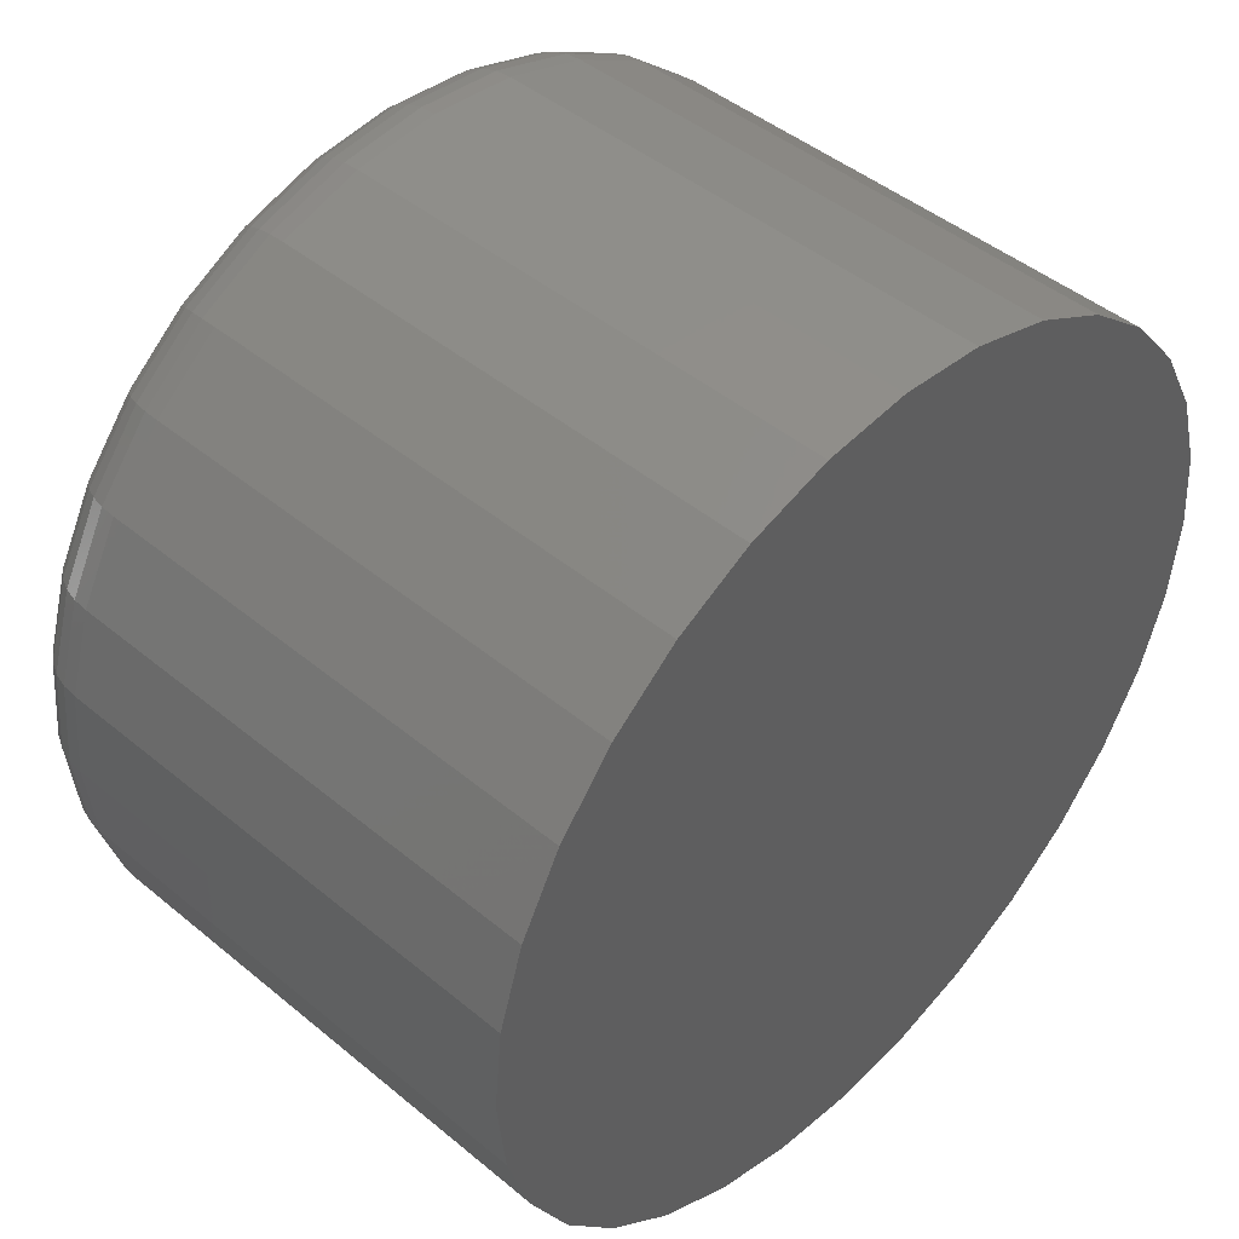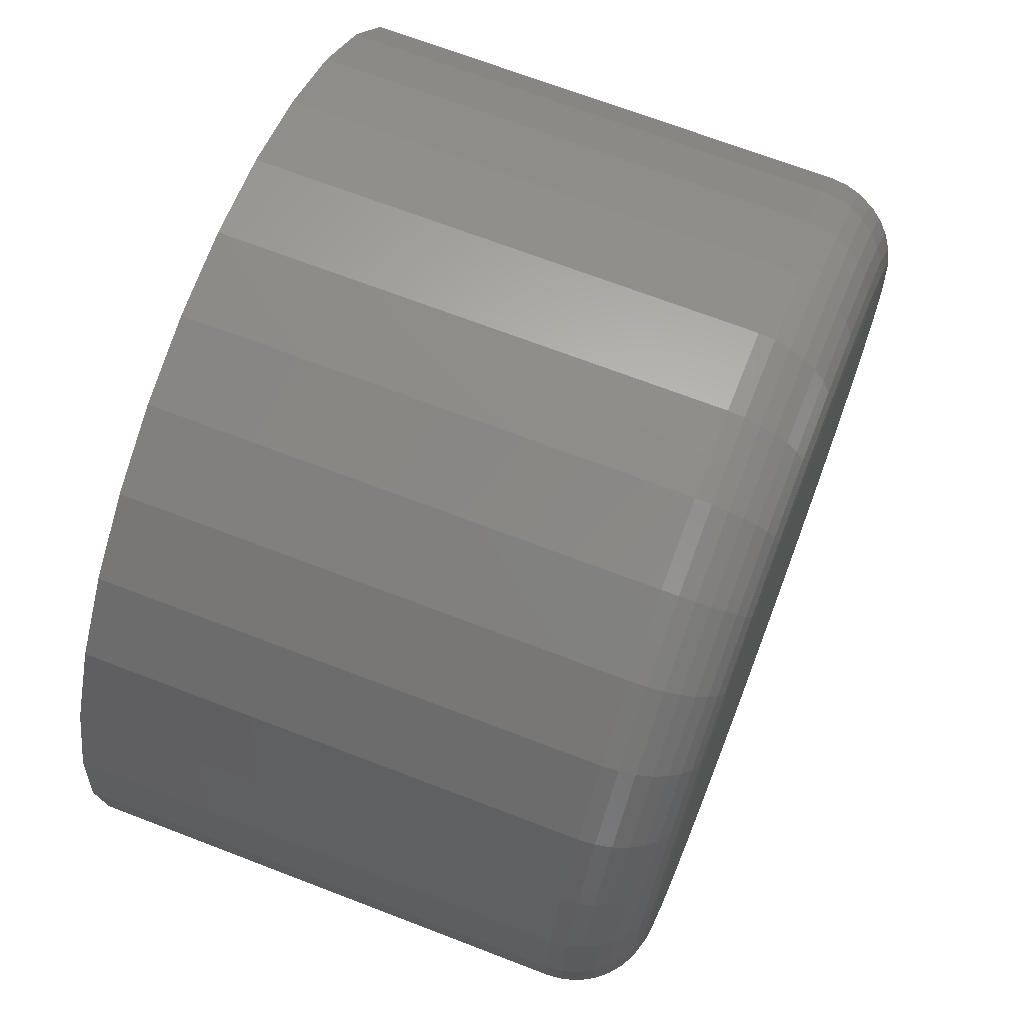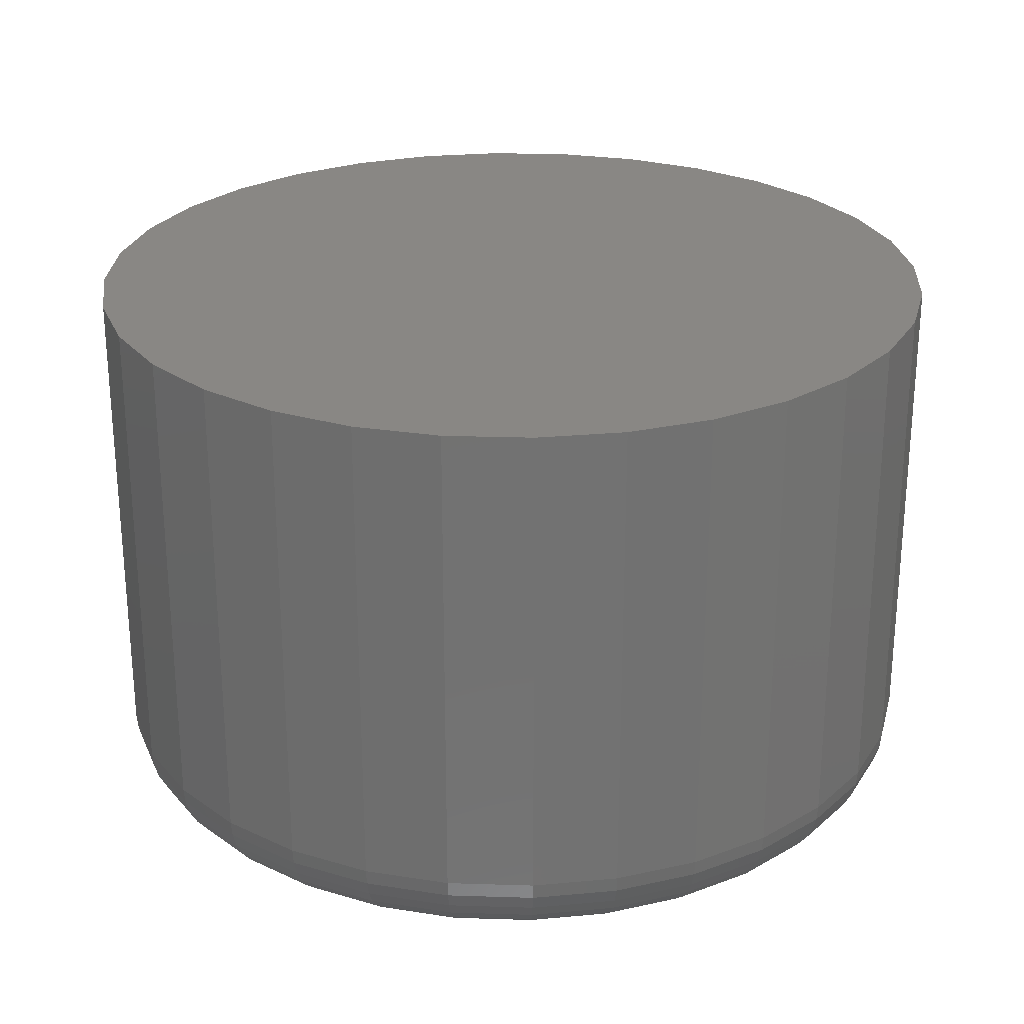
<metadata>
{"format":"stl","ext":"stl","renderer":"f3d","projection":"perspective","resolution":1024,"background":"white","views":[{"elev":45.8,"azim":133.5,"up":"+Z"},{"elev":68.8,"azim":-68.9,"up":"+Z"},{"elev":25.8,"azim":-59.0,"up":"+Y"}]}
</metadata>
<code>
# stl→obj: 320 verts, 636 faces
v 0.005428 -0.05469 0.7004
v -0.001198 -0.05469 0.6998
v -0.00757 -0.05469 0.6978
v 0.01205 -0.05469 0.6998
v 0.01843 -0.05469 0.6978
v -0.01344 -0.05469 0.6947
v 0.0243 -0.05469 0.6947
v -0.01859 -0.05469 0.6905
v 0.02944 -0.05469 0.6905
v -0.02281 -0.05469 0.6853
v 0.03367 -0.05469 0.6853
v -0.02595 -0.05469 0.6794
v 0.03681 -0.05469 0.6794
v -0.02788 -0.05469 0.6731
v 0.03874 -0.05469 0.6731
v 0.03874 -0.05469 0.6598
v -0.02595 -0.05469 0.6534
v 0.03681 -0.05469 0.6534
v -0.02281 -0.05469 0.6476
v 0.03367 -0.05469 0.6476
v -0.01859 -0.05469 0.6424
v 0.02944 -0.05469 0.6424
v -0.01344 -0.05469 0.6382
v 0.0243 -0.05469 0.6382
v -0.00757 -0.05469 0.6351
v 0.01843 -0.05469 0.6351
v -0.001198 -0.05469 0.6331
v 0.005428 -0.05469 0.6325
v 0.01205 -0.05469 0.6331
v 0.03939 -0.05469 0.6664
v -0.02854 -0.05469 0.6664
v -0.02788 -0.05469 0.6598
v 0.0472 5.783e-17 0.6664
v 0.0472 -0.04688 0.6664
v 0.0464 5.733e-17 0.6583
v 0.0464 -0.04688 0.6583
v 0.04402 5.677e-17 0.6505
v 0.04402 -0.04688 0.6505
v 0.04016 5.615e-17 0.6432
v 0.04016 -0.04688 0.6432
v 0.03497 5.551e-17 0.6369
v 0.03497 -0.04688 0.6369
v 0.02864 5.487e-17 0.6317
v 0.02864 -0.04688 0.6317
v 0.02141 5.426e-17 0.6279
v 0.02141 -0.04688 0.6279
v 0.01358 5.369e-17 0.6255
v 0.01358 -0.04688 0.6255
v 0.005428 5.319e-17 0.6247
v 0.005428 -0.04688 0.6247
v -0.002723 5.278e-17 0.6255
v -0.002723 -0.04688 0.6255
v -0.01056 5.248e-17 0.6279
v -0.01056 -0.04688 0.6279
v -0.01778 5.229e-17 0.6317
v -0.01778 -0.04688 0.6317
v -0.02411 5.223e-17 0.6369
v -0.02411 -0.04688 0.6369
v -0.02931 5.229e-17 0.6432
v -0.02931 -0.04688 0.6432
v -0.03317 5.248e-17 0.6505
v -0.03317 -0.04688 0.6505
v -0.03555 5.278e-17 0.6583
v -0.03555 -0.04688 0.6583
v -0.03635 5.319e-17 0.6664
v -0.03635 -0.04688 0.6664
v -0.03555 5.369e-17 0.6746
v -0.03555 -0.04688 0.6746
v -0.03317 5.426e-17 0.6824
v -0.03317 -0.04688 0.6824
v -0.02931 5.487e-17 0.6897
v -0.02931 -0.04688 0.6897
v -0.02411 5.551e-17 0.696
v -0.02411 -0.04688 0.696
v -0.01778 5.615e-17 0.7012
v -0.01778 -0.04688 0.7012
v -0.01056 5.677e-17 0.705
v -0.01056 -0.04688 0.705
v -0.002723 5.733e-17 0.7074
v -0.002723 -0.04688 0.7074
v 0.005428 5.783e-17 0.7082
v 0.005428 -0.04688 0.7082
v 0.01358 5.824e-17 0.7074
v 0.01358 -0.04688 0.7074
v 0.02141 5.854e-17 0.705
v 0.02141 -0.04688 0.705
v 0.02864 5.873e-17 0.7012
v 0.02864 -0.04688 0.7012
v 0.03497 5.879e-17 0.696
v 0.03497 -0.04688 0.696
v 0.04016 5.873e-17 0.6897
v 0.04016 -0.04688 0.6897
v 0.04402 5.854e-17 0.6824
v 0.04402 -0.04688 0.6824
v 0.0464 5.824e-17 0.6746
v 0.0464 -0.04688 0.6746
v -0.03006 -0.05454 0.6664
v -0.02938 -0.05454 0.6734
v -0.03153 -0.05409 0.6664
v -0.03082 -0.05409 0.6737
v -0.03288 -0.05337 0.6664
v -0.03214 -0.05337 0.6739
v -0.03406 -0.0524 0.6664
v -0.0333 -0.0524 0.6742
v -0.03503 -0.05122 0.6664
v -0.03425 -0.05122 0.6743
v -0.03575 -0.04986 0.6664
v -0.03496 -0.04986 0.6745
v -0.0362 -0.0484 0.6664
v -0.0354 -0.0484 0.6746
v 0.04023 -0.05454 0.6734
v 0.04092 -0.05454 0.6664
v 0.04167 -0.05409 0.6737
v 0.04238 -0.05409 0.6664
v 0.043 -0.05337 0.6739
v 0.04373 -0.05337 0.6664
v 0.04416 -0.0524 0.6742
v 0.04492 -0.0524 0.6664
v 0.04511 -0.05122 0.6743
v 0.04589 -0.05122 0.6664
v 0.04582 -0.04986 0.6745
v 0.04661 -0.04986 0.6664
v 0.04625 -0.0484 0.6746
v 0.04705 -0.0484 0.6664
v 0.03821 -0.05454 0.68
v 0.03957 -0.05409 0.6806
v 0.04082 -0.05337 0.6811
v 0.04191 -0.0524 0.6816
v 0.04281 -0.05122 0.6819
v 0.04347 -0.04986 0.6822
v 0.04389 -0.0484 0.6824
v 0.03493 -0.05454 0.6862
v 0.03615 -0.05409 0.687
v 0.03728 -0.05337 0.6877
v 0.03826 -0.0524 0.6884
v 0.03907 -0.05122 0.6889
v 0.03967 -0.04986 0.6893
v 0.04004 -0.0484 0.6896
v 0.03052 -0.05454 0.6915
v 0.03156 -0.05409 0.6926
v 0.03251 -0.05337 0.6935
v 0.03335 -0.0524 0.6944
v 0.03404 -0.05122 0.6951
v 0.03455 -0.04986 0.6956
v 0.03486 -0.0484 0.6959
v 0.02514 -0.05454 0.696
v 0.02596 -0.05409 0.6972
v 0.02671 -0.05337 0.6983
v 0.02737 -0.0524 0.6993
v 0.02791 -0.05122 0.7001
v 0.02831 -0.04986 0.7007
v 0.02855 -0.0484 0.7011
v 0.01901 -0.05454 0.6992
v 0.01957 -0.05409 0.7006
v 0.02009 -0.05337 0.7018
v 0.02054 -0.0524 0.7029
v 0.02091 -0.05122 0.7038
v 0.02119 -0.04986 0.7045
v 0.02136 -0.0484 0.7049
v 0.01235 -0.05454 0.7013
v 0.01264 -0.05409 0.7027
v 0.0129 -0.05337 0.704
v 0.01313 -0.0524 0.7052
v 0.01332 -0.05122 0.7061
v 0.01346 -0.04986 0.7068
v 0.01355 -0.0484 0.7073
v 0.005428 -0.05454 0.7019
v 0.005428 -0.05409 0.7034
v 0.005428 -0.05337 0.7048
v 0.005428 -0.0524 0.7059
v 0.005428 -0.05122 0.7069
v 0.005428 -0.04986 0.7076
v 0.005428 -0.0484 0.7081
v -0.001496 -0.05454 0.7013
v -0.001782 -0.05409 0.7027
v -0.002045 -0.05337 0.704
v -0.002276 -0.0524 0.7052
v -0.002466 -0.05122 0.7061
v -0.002607 -0.04986 0.7068
v -0.002693 -0.0484 0.7073
v -0.008153 -0.05454 0.6992
v -0.008714 -0.05409 0.7006
v -0.009231 -0.05337 0.7018
v -0.009684 -0.0524 0.7029
v -0.01006 -0.05122 0.7038
v -0.01033 -0.04986 0.7045
v -0.0105 -0.0484 0.7049
v -0.01429 -0.05454 0.696
v -0.0151 -0.05409 0.6972
v -0.01585 -0.05337 0.6983
v -0.01651 -0.0524 0.6993
v -0.01705 -0.05122 0.7001
v -0.01745 -0.04986 0.7007
v -0.0177 -0.0484 0.7011
v -0.01967 -0.05454 0.6915
v -0.0207 -0.05409 0.6926
v -0.02166 -0.05337 0.6935
v -0.02249 -0.0524 0.6944
v -0.02318 -0.05122 0.6951
v -0.02369 -0.04986 0.6956
v -0.02401 -0.0484 0.6959
v -0.02408 -0.05454 0.6862
v -0.0253 -0.05409 0.687
v -0.02642 -0.05337 0.6877
v -0.02741 -0.0524 0.6884
v -0.02821 -0.05122 0.6889
v -0.02881 -0.04986 0.6893
v -0.02918 -0.0484 0.6896
v -0.02736 -0.05454 0.68
v -0.02871 -0.05409 0.6806
v -0.02996 -0.05337 0.6811
v -0.03105 -0.0524 0.6816
v -0.03195 -0.05122 0.6819
v -0.03262 -0.04986 0.6822
v -0.03303 -0.0484 0.6824
v 0.04023 -0.05454 0.6595
v 0.04167 -0.05409 0.6592
v 0.043 -0.05337 0.659
v 0.04416 -0.0524 0.6587
v 0.04511 -0.05122 0.6586
v 0.04582 -0.04986 0.6584
v 0.04625 -0.0484 0.6583
v -0.02938 -0.05454 0.6595
v -0.03082 -0.05409 0.6592
v -0.03214 -0.05337 0.659
v -0.0333 -0.0524 0.6587
v -0.03425 -0.05122 0.6586
v -0.03496 -0.04986 0.6584
v -0.0354 -0.0484 0.6583
v -0.02736 -0.05454 0.6529
v -0.02871 -0.05409 0.6523
v -0.02996 -0.05337 0.6518
v -0.03105 -0.0524 0.6513
v -0.03195 -0.05122 0.651
v -0.03262 -0.04986 0.6507
v -0.03303 -0.0484 0.6505
v -0.02408 -0.05454 0.6467
v -0.0253 -0.05409 0.6459
v -0.02642 -0.05337 0.6452
v -0.02741 -0.0524 0.6445
v -0.02821 -0.05122 0.644
v -0.02881 -0.04986 0.6436
v -0.02918 -0.0484 0.6433
v -0.01967 -0.05454 0.6414
v -0.0207 -0.05409 0.6403
v -0.02166 -0.05337 0.6394
v -0.02249 -0.0524 0.6385
v -0.02318 -0.05122 0.6378
v -0.02369 -0.04986 0.6373
v -0.02401 -0.0484 0.637
v -0.01429 -0.05454 0.6369
v -0.0151 -0.05409 0.6357
v -0.01585 -0.05337 0.6346
v -0.01651 -0.0524 0.6336
v -0.01705 -0.05122 0.6328
v -0.01745 -0.04986 0.6322
v -0.0177 -0.0484 0.6318
v -0.008153 -0.05454 0.6337
v -0.008714 -0.05409 0.6323
v -0.009231 -0.05337 0.6311
v -0.009684 -0.0524 0.63
v -0.01006 -0.05122 0.6291
v -0.01033 -0.04986 0.6284
v -0.0105 -0.0484 0.628
v -0.001496 -0.05454 0.6316
v -0.001782 -0.05409 0.6302
v -0.002045 -0.05337 0.6289
v -0.002276 -0.0524 0.6277
v -0.002466 -0.05122 0.6268
v -0.002607 -0.04986 0.6261
v -0.002693 -0.0484 0.6256
v 0.005428 -0.05454 0.631
v 0.005428 -0.05409 0.6295
v 0.005428 -0.05337 0.6281
v 0.005428 -0.0524 0.627
v 0.005428 -0.05122 0.626
v 0.005428 -0.04986 0.6253
v 0.005428 -0.0484 0.6248
v 0.01235 -0.05454 0.6316
v 0.01264 -0.05409 0.6302
v 0.0129 -0.05337 0.6289
v 0.01313 -0.0524 0.6277
v 0.01332 -0.05122 0.6268
v 0.01346 -0.04986 0.6261
v 0.01355 -0.0484 0.6256
v 0.01901 -0.05454 0.6337
v 0.01957 -0.05409 0.6323
v 0.02009 -0.05337 0.6311
v 0.02054 -0.0524 0.63
v 0.02091 -0.05122 0.6291
v 0.02119 -0.04986 0.6284
v 0.02136 -0.0484 0.628
v 0.02514 -0.05454 0.6369
v 0.02596 -0.05409 0.6357
v 0.02671 -0.05337 0.6346
v 0.02737 -0.0524 0.6336
v 0.02791 -0.05122 0.6328
v 0.02831 -0.04986 0.6322
v 0.02855 -0.0484 0.6318
v 0.03052 -0.05454 0.6414
v 0.03156 -0.05409 0.6403
v 0.03251 -0.05337 0.6394
v 0.03335 -0.0524 0.6385
v 0.03404 -0.05122 0.6378
v 0.03455 -0.04986 0.6373
v 0.03486 -0.0484 0.637
v 0.03493 -0.05454 0.6467
v 0.03615 -0.05409 0.6459
v 0.03728 -0.05337 0.6452
v 0.03826 -0.0524 0.6445
v 0.03907 -0.05122 0.644
v 0.03967 -0.04986 0.6436
v 0.04004 -0.0484 0.6433
v 0.03821 -0.05454 0.6529
v 0.03957 -0.05409 0.6523
v 0.04082 -0.05337 0.6518
v 0.04191 -0.0524 0.6513
v 0.04281 -0.05122 0.651
v 0.04347 -0.04986 0.6507
v 0.04389 -0.0484 0.6505
f 1 2 3
f 4 1 3
f 4 3 5
f 5 3 6
f 5 6 7
f 7 6 8
f 7 8 9
f 9 8 10
f 9 10 11
f 11 10 12
f 11 12 13
f 13 12 14
f 13 14 15
f 16 17 18
f 18 17 19
f 18 19 20
f 20 19 21
f 20 21 22
f 22 21 23
f 22 23 24
f 24 23 25
f 24 25 26
f 26 25 27
f 26 27 28
f 26 28 29
f 15 14 30
f 30 14 31
f 30 31 16
f 16 31 32
f 16 32 17
f 33 34 35
f 35 34 36
f 35 36 37
f 37 36 38
f 37 38 39
f 39 38 40
f 39 40 41
f 41 40 42
f 41 42 43
f 43 42 44
f 43 44 45
f 45 44 46
f 45 46 47
f 47 46 48
f 47 48 49
f 49 48 50
f 49 50 51
f 51 50 52
f 51 52 53
f 53 52 54
f 53 54 55
f 55 54 56
f 55 56 57
f 57 56 58
f 57 58 59
f 59 58 60
f 59 60 61
f 61 60 62
f 61 62 63
f 63 62 64
f 63 64 65
f 65 64 66
f 65 66 67
f 67 66 68
f 67 68 69
f 69 68 70
f 69 70 71
f 71 70 72
f 71 72 73
f 73 72 74
f 73 74 75
f 75 74 76
f 75 76 77
f 77 76 78
f 77 78 79
f 79 78 80
f 79 80 81
f 81 80 82
f 81 82 83
f 83 82 84
f 83 84 85
f 85 84 86
f 85 86 87
f 87 86 88
f 87 88 89
f 89 88 90
f 89 90 91
f 91 90 92
f 91 92 93
f 93 92 94
f 93 94 95
f 95 94 96
f 95 96 33
f 33 96 34
f 31 14 97
f 97 14 98
f 97 98 99
f 99 98 100
f 99 100 101
f 101 100 102
f 101 102 103
f 103 102 104
f 103 104 105
f 105 104 106
f 105 106 107
f 107 106 108
f 107 108 109
f 109 108 110
f 109 110 66
f 66 110 68
f 15 30 111
f 111 30 112
f 111 112 113
f 113 112 114
f 113 114 115
f 115 114 116
f 115 116 117
f 117 116 118
f 117 118 119
f 119 118 120
f 119 120 121
f 121 120 122
f 121 122 123
f 123 122 124
f 123 124 96
f 96 124 34
f 13 15 125
f 125 15 111
f 125 111 126
f 126 111 113
f 126 113 127
f 127 113 115
f 127 115 128
f 128 115 117
f 128 117 129
f 129 117 119
f 129 119 130
f 130 119 121
f 130 121 131
f 131 121 123
f 131 123 94
f 94 123 96
f 11 13 132
f 132 13 125
f 132 125 133
f 133 125 126
f 133 126 134
f 134 126 127
f 134 127 135
f 135 127 128
f 135 128 136
f 136 128 129
f 136 129 137
f 137 129 130
f 137 130 138
f 138 130 131
f 138 131 92
f 92 131 94
f 9 11 139
f 139 11 132
f 139 132 140
f 140 132 133
f 140 133 141
f 141 133 134
f 141 134 142
f 142 134 135
f 142 135 143
f 143 135 136
f 143 136 144
f 144 136 137
f 144 137 145
f 145 137 138
f 145 138 90
f 90 138 92
f 7 9 146
f 146 9 139
f 146 139 147
f 147 139 140
f 147 140 148
f 148 140 141
f 148 141 149
f 149 141 142
f 149 142 150
f 150 142 143
f 150 143 151
f 151 143 144
f 151 144 152
f 152 144 145
f 152 145 88
f 88 145 90
f 5 7 153
f 153 7 146
f 153 146 154
f 154 146 147
f 154 147 155
f 155 147 148
f 155 148 156
f 156 148 149
f 156 149 157
f 157 149 150
f 157 150 158
f 158 150 151
f 158 151 159
f 159 151 152
f 159 152 86
f 86 152 88
f 4 5 160
f 160 5 153
f 160 153 161
f 161 153 154
f 161 154 162
f 162 154 155
f 162 155 163
f 163 155 156
f 163 156 164
f 164 156 157
f 164 157 165
f 165 157 158
f 165 158 166
f 166 158 159
f 166 159 84
f 84 159 86
f 1 4 167
f 167 4 160
f 167 160 168
f 168 160 161
f 168 161 169
f 169 161 162
f 169 162 170
f 170 162 163
f 170 163 171
f 171 163 164
f 171 164 172
f 172 164 165
f 172 165 173
f 173 165 166
f 173 166 82
f 82 166 84
f 2 1 174
f 174 1 167
f 174 167 175
f 175 167 168
f 175 168 176
f 176 168 169
f 176 169 177
f 177 169 170
f 177 170 178
f 178 170 171
f 178 171 179
f 179 171 172
f 179 172 180
f 180 172 173
f 180 173 80
f 80 173 82
f 3 2 181
f 181 2 174
f 181 174 182
f 182 174 175
f 182 175 183
f 183 175 176
f 183 176 184
f 184 176 177
f 184 177 185
f 185 177 178
f 185 178 186
f 186 178 179
f 186 179 187
f 187 179 180
f 187 180 78
f 78 180 80
f 6 3 188
f 188 3 181
f 188 181 189
f 189 181 182
f 189 182 190
f 190 182 183
f 190 183 191
f 191 183 184
f 191 184 192
f 192 184 185
f 192 185 193
f 193 185 186
f 193 186 194
f 194 186 187
f 194 187 76
f 76 187 78
f 8 6 195
f 195 6 188
f 195 188 196
f 196 188 189
f 196 189 197
f 197 189 190
f 197 190 198
f 198 190 191
f 198 191 199
f 199 191 192
f 199 192 200
f 200 192 193
f 200 193 201
f 201 193 194
f 201 194 74
f 74 194 76
f 10 8 202
f 202 8 195
f 202 195 203
f 203 195 196
f 203 196 204
f 204 196 197
f 204 197 205
f 205 197 198
f 205 198 206
f 206 198 199
f 206 199 207
f 207 199 200
f 207 200 208
f 208 200 201
f 208 201 72
f 72 201 74
f 12 10 209
f 209 10 202
f 209 202 210
f 210 202 203
f 210 203 211
f 211 203 204
f 211 204 212
f 212 204 205
f 212 205 213
f 213 205 206
f 213 206 214
f 214 206 207
f 214 207 215
f 215 207 208
f 215 208 70
f 70 208 72
f 14 12 98
f 98 12 209
f 98 209 100
f 100 209 210
f 100 210 102
f 102 210 211
f 102 211 104
f 104 211 212
f 104 212 106
f 106 212 213
f 106 213 108
f 108 213 214
f 108 214 110
f 110 214 215
f 110 215 68
f 68 215 70
f 30 16 112
f 112 16 216
f 112 216 114
f 114 216 217
f 114 217 116
f 116 217 218
f 116 218 118
f 118 218 219
f 118 219 120
f 120 219 220
f 120 220 122
f 122 220 221
f 122 221 124
f 124 221 222
f 124 222 34
f 34 222 36
f 32 31 223
f 223 31 97
f 223 97 224
f 224 97 99
f 224 99 225
f 225 99 101
f 225 101 226
f 226 101 103
f 226 103 227
f 227 103 105
f 227 105 228
f 228 105 107
f 228 107 229
f 229 107 109
f 229 109 64
f 64 109 66
f 17 32 230
f 230 32 223
f 230 223 231
f 231 223 224
f 231 224 232
f 232 224 225
f 232 225 233
f 233 225 226
f 233 226 234
f 234 226 227
f 234 227 235
f 235 227 228
f 235 228 236
f 236 228 229
f 236 229 62
f 62 229 64
f 19 17 237
f 237 17 230
f 237 230 238
f 238 230 231
f 238 231 239
f 239 231 232
f 239 232 240
f 240 232 233
f 240 233 241
f 241 233 234
f 241 234 242
f 242 234 235
f 242 235 243
f 243 235 236
f 243 236 60
f 60 236 62
f 21 19 244
f 244 19 237
f 244 237 245
f 245 237 238
f 245 238 246
f 246 238 239
f 246 239 247
f 247 239 240
f 247 240 248
f 248 240 241
f 248 241 249
f 249 241 242
f 249 242 250
f 250 242 243
f 250 243 58
f 58 243 60
f 23 21 251
f 251 21 244
f 251 244 252
f 252 244 245
f 252 245 253
f 253 245 246
f 253 246 254
f 254 246 247
f 254 247 255
f 255 247 248
f 255 248 256
f 256 248 249
f 256 249 257
f 257 249 250
f 257 250 56
f 56 250 58
f 25 23 258
f 258 23 251
f 258 251 259
f 259 251 252
f 259 252 260
f 260 252 253
f 260 253 261
f 261 253 254
f 261 254 262
f 262 254 255
f 262 255 263
f 263 255 256
f 263 256 264
f 264 256 257
f 264 257 54
f 54 257 56
f 27 25 265
f 265 25 258
f 265 258 266
f 266 258 259
f 266 259 267
f 267 259 260
f 267 260 268
f 268 260 261
f 268 261 269
f 269 261 262
f 269 262 270
f 270 262 263
f 270 263 271
f 271 263 264
f 271 264 52
f 52 264 54
f 28 27 272
f 272 27 265
f 272 265 273
f 273 265 266
f 273 266 274
f 274 266 267
f 274 267 275
f 275 267 268
f 275 268 276
f 276 268 269
f 276 269 277
f 277 269 270
f 277 270 278
f 278 270 271
f 278 271 50
f 50 271 52
f 29 28 279
f 279 28 272
f 279 272 280
f 280 272 273
f 280 273 281
f 281 273 274
f 281 274 282
f 282 274 275
f 282 275 283
f 283 275 276
f 283 276 284
f 284 276 277
f 284 277 285
f 285 277 278
f 285 278 48
f 48 278 50
f 26 29 286
f 286 29 279
f 286 279 287
f 287 279 280
f 287 280 288
f 288 280 281
f 288 281 289
f 289 281 282
f 289 282 290
f 290 282 283
f 290 283 291
f 291 283 284
f 291 284 292
f 292 284 285
f 292 285 46
f 46 285 48
f 24 26 293
f 293 26 286
f 293 286 294
f 294 286 287
f 294 287 295
f 295 287 288
f 295 288 296
f 296 288 289
f 296 289 297
f 297 289 290
f 297 290 298
f 298 290 291
f 298 291 299
f 299 291 292
f 299 292 44
f 44 292 46
f 22 24 300
f 300 24 293
f 300 293 301
f 301 293 294
f 301 294 302
f 302 294 295
f 302 295 303
f 303 295 296
f 303 296 304
f 304 296 297
f 304 297 305
f 305 297 298
f 305 298 306
f 306 298 299
f 306 299 42
f 42 299 44
f 20 22 307
f 307 22 300
f 307 300 308
f 308 300 301
f 308 301 309
f 309 301 302
f 309 302 310
f 310 302 303
f 310 303 311
f 311 303 304
f 311 304 312
f 312 304 305
f 312 305 313
f 313 305 306
f 313 306 40
f 40 306 42
f 18 20 314
f 314 20 307
f 314 307 315
f 315 307 308
f 315 308 316
f 316 308 309
f 316 309 317
f 317 309 310
f 317 310 318
f 318 310 311
f 318 311 319
f 319 311 312
f 319 312 320
f 320 312 313
f 320 313 38
f 38 313 40
f 16 18 216
f 216 18 314
f 216 314 217
f 217 314 315
f 217 315 218
f 218 315 316
f 218 316 219
f 219 316 317
f 219 317 220
f 220 317 318
f 220 318 221
f 221 318 319
f 221 319 222
f 222 319 320
f 222 320 36
f 36 320 38
f 77 79 81
f 77 81 83
f 85 77 83
f 75 77 85
f 87 75 85
f 73 75 87
f 89 73 87
f 71 73 89
f 91 71 89
f 69 71 91
f 93 69 91
f 67 69 93
f 95 67 93
f 37 61 35
f 59 61 37
f 39 59 37
f 57 59 39
f 41 57 39
f 55 57 41
f 43 55 41
f 53 55 43
f 45 53 43
f 51 53 45
f 49 51 45
f 47 49 45
f 61 63 35
f 35 63 65
f 35 65 33
f 33 65 67
f 33 67 95

</code>
